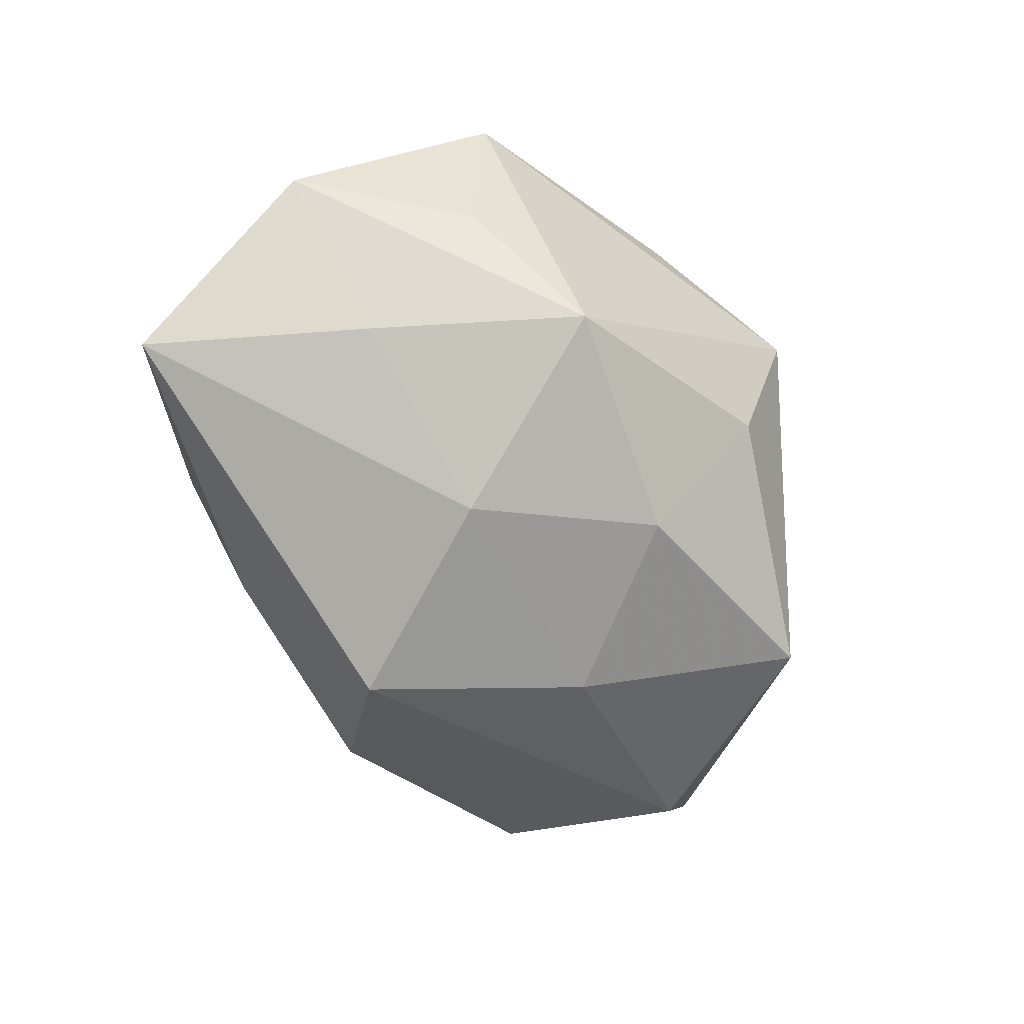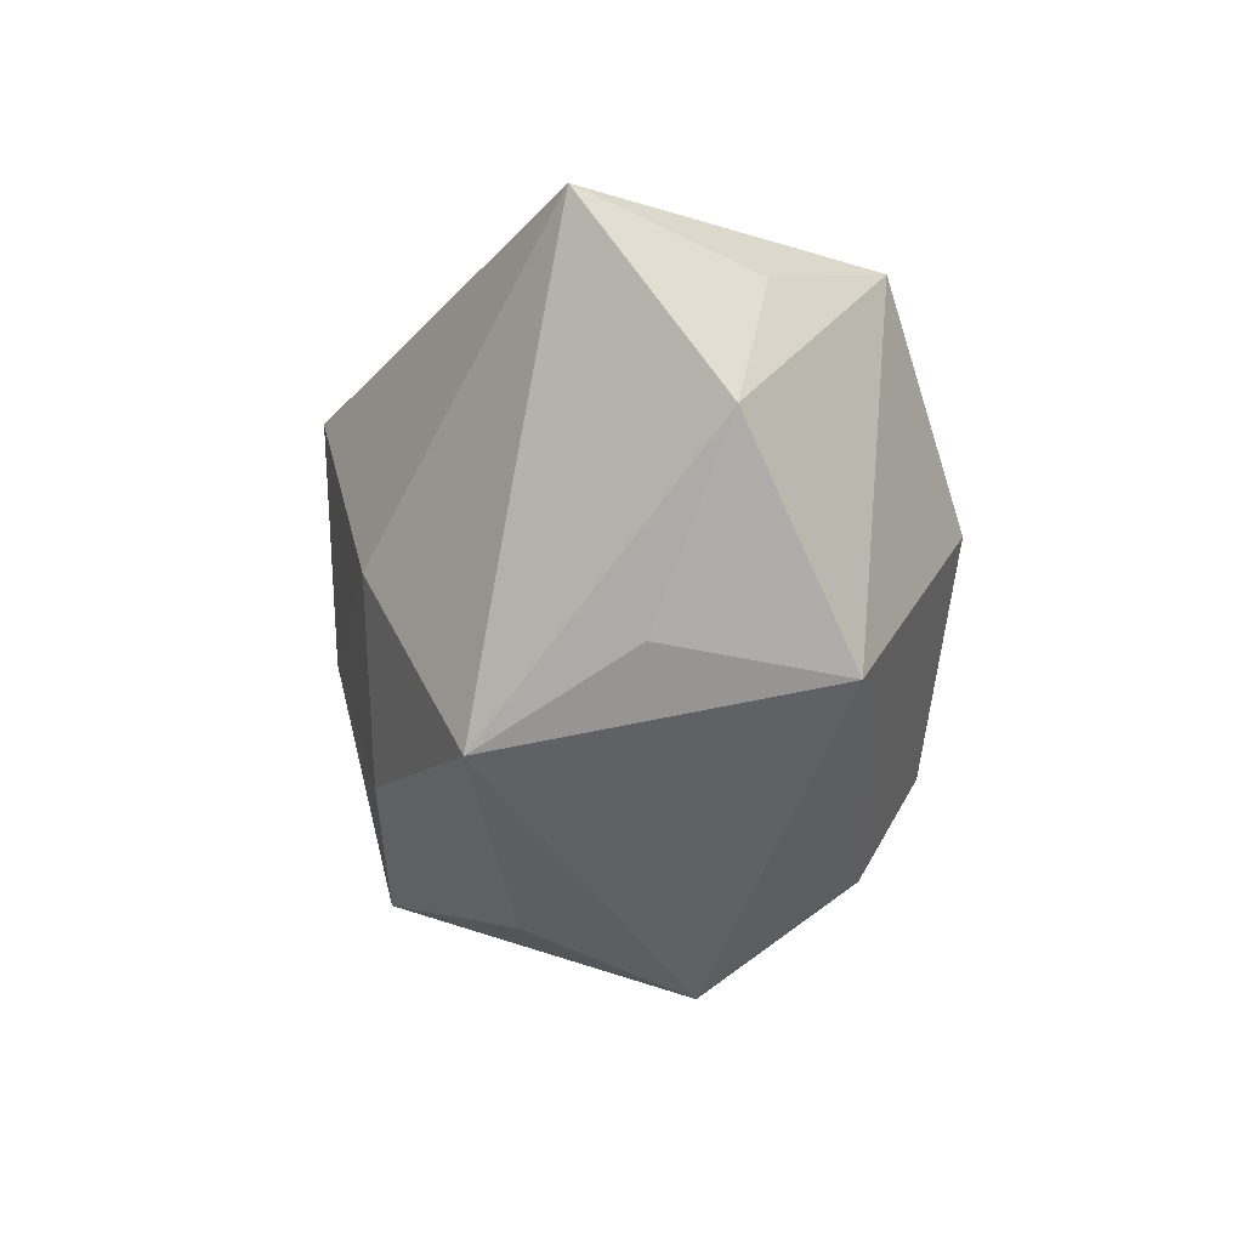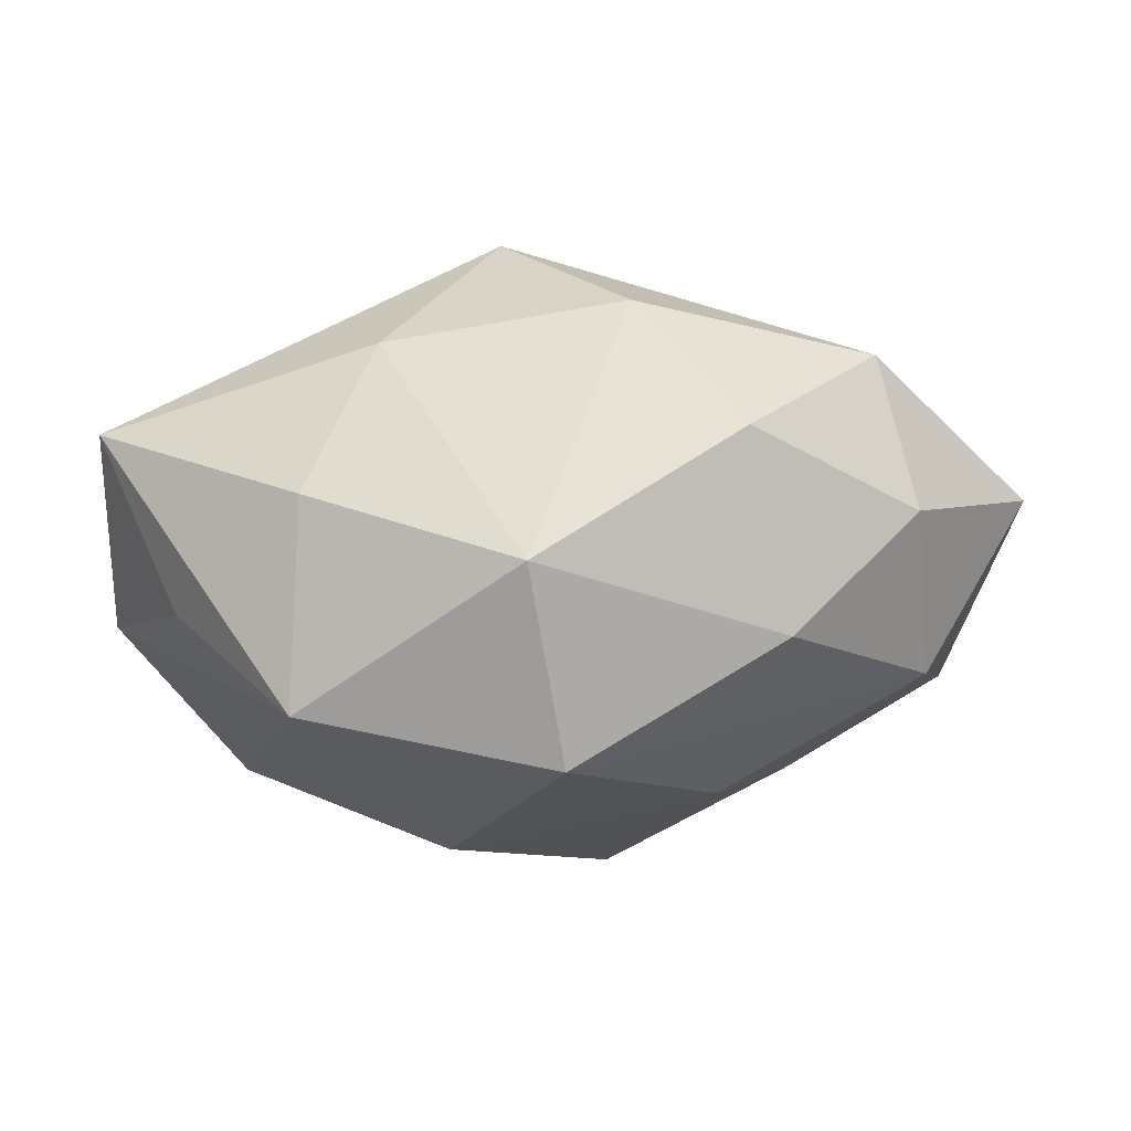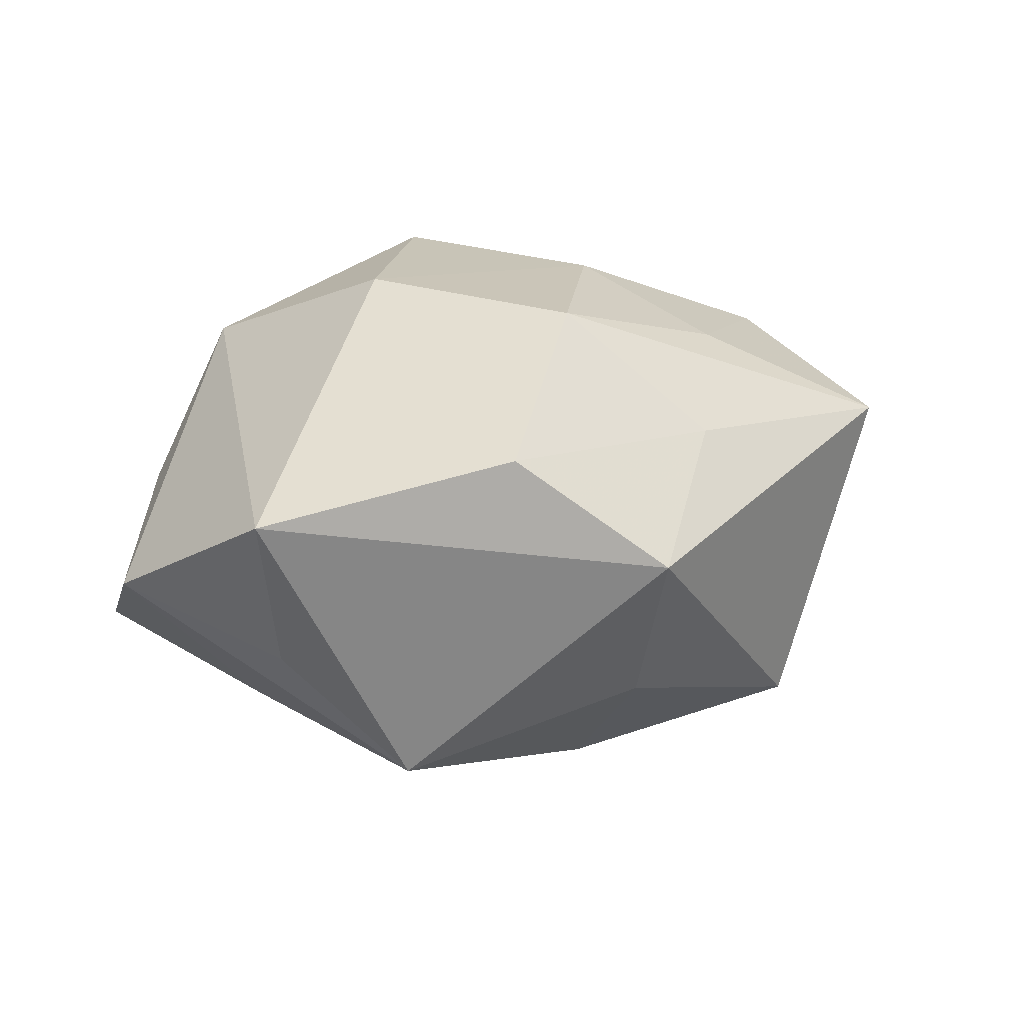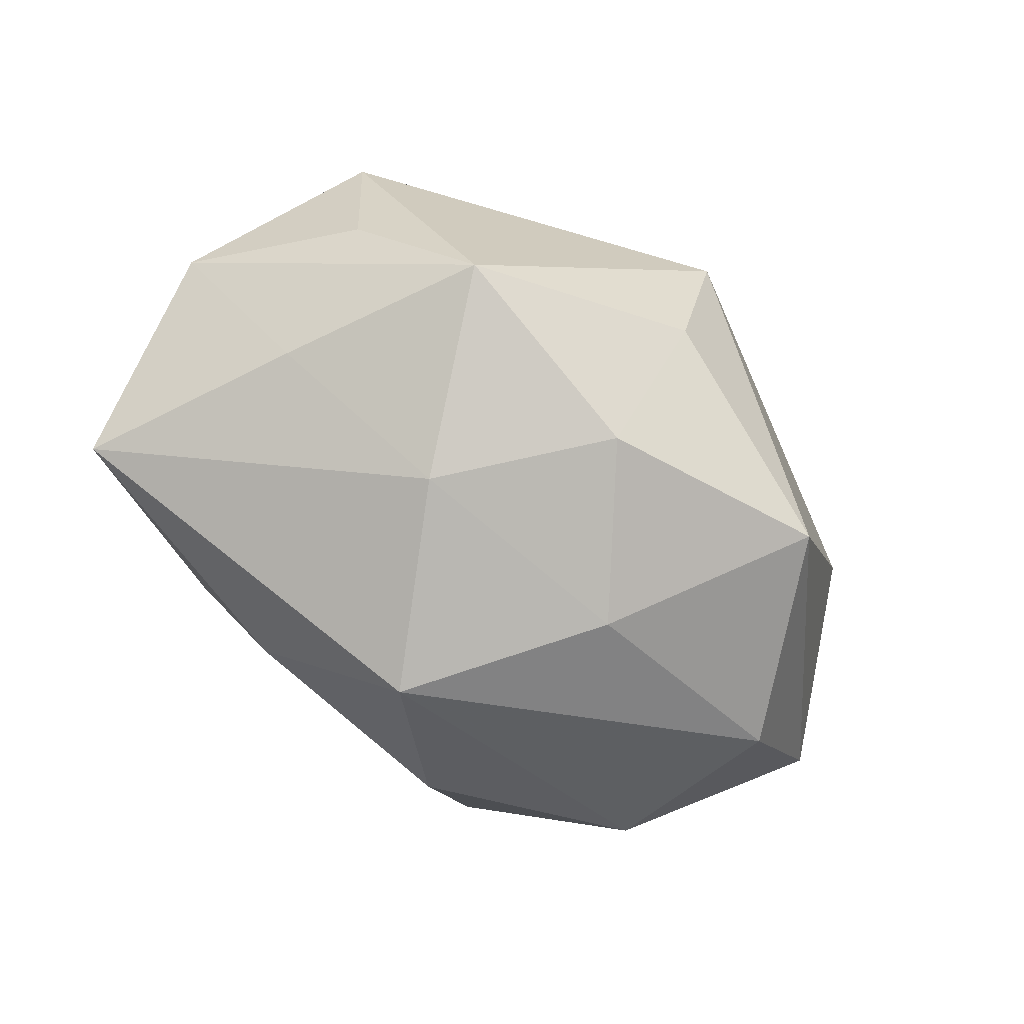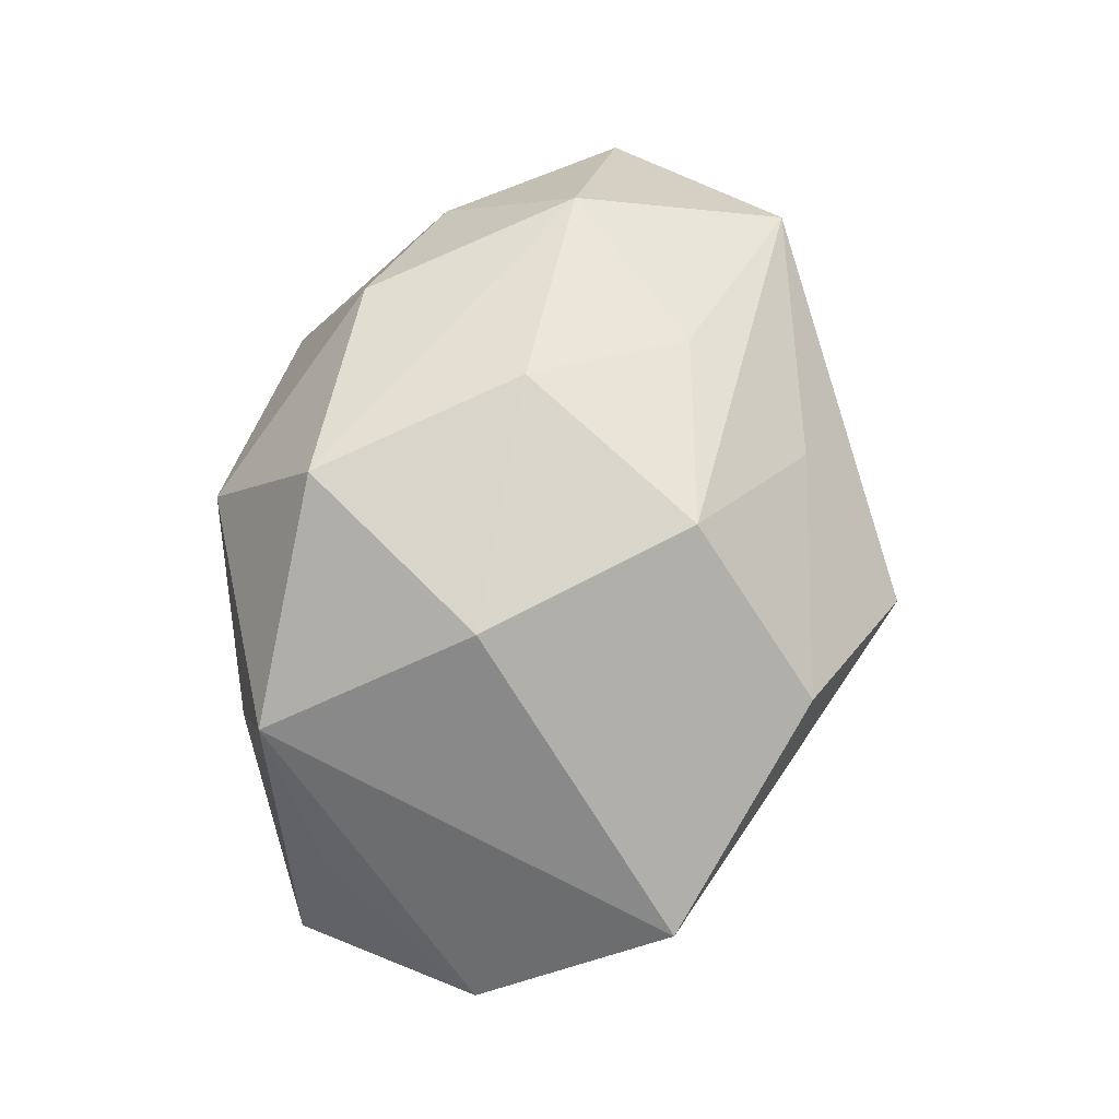
<metadata>
{"format":"obj","ext":"obj","renderer":"f3d","projection":"perspective","resolution":1024,"background":"white","views":[{"elev":-63.3,"azim":-55.6,"up":"+Z"},{"elev":-25.7,"azim":-100.9,"up":"+Y"},{"elev":72.2,"azim":-6.7,"up":"+Y"},{"elev":23.3,"azim":-21.8,"up":"+Z"},{"elev":-74.1,"azim":-35.0,"up":"+Z"},{"elev":78.4,"azim":-75.4,"up":"+Z"}]}
</metadata>
<code>
v -0.01214 -0.005332 -0.02602
v -0.0368 0.01265 0.004214
v -0.00993 -0.02957 0.01763
v 0.03567 0.00044 -0.01809
v -0.04243 0.01586 -0.01357
v -0.003573 0.03342 0.009409
v -0.02321 0.02641 -0.001567
v 0.01958 0.02364 0.01619
v 0.003226 -0.03106 -0.009633
v 0.03926 -0.01523 0.01152
v 0.01431 -0.02337 0.01517
v 0.01244 0.004905 0.02564
v -0.03109 -0.005599 -0.01594
v -0.03484 -0.0223 0.01139
v -0.02033 -0.02508 -0.01789
v 0.04699 0.004211 -0.0004731
v -0.002083 0.01464 -0.02935
v 0.004038 -0.0363 0.006437
v 0.02579 -0.02163 -0.01854
v 0.03358 0.01951 0.004357
v 0.008977 0.0263 -0.01704
v -0.03199 -0.01911 -0.005207
v 0.02127 -0.009358 0.02065
v 0.03186 0.01987 -0.01147
v -0.04505 -0.004589 -0.0006122
v -0.02623 0.02139 0.01773
v -0.01356 0.002727 0.02762
v 0.01217 -0.002997 -0.02591
v -0.002118 0.02238 0.02593
v 0.001958 -0.01459 0.02706
v 0.01758 0.03155 -0.001548
v 0.0342 0.00557 0.01641
v 0.001751 -0.0194 -0.02288
v -0.01474 0.02343 -0.01669
f 26 5 2
f 3 30 14
f 32 8 29
f 24 16 4
f 4 16 19
f 4 17 24
f 20 8 32
f 32 16 20
f 20 31 8
f 20 16 24
f 24 31 20
f 25 2 5
f 14 26 25
f 26 2 25
f 9 33 19
f 15 33 9
f 10 16 32
f 19 16 10
f 24 17 21
f 21 31 24
f 7 5 26
f 27 29 26
f 27 26 14
f 14 30 27
f 8 31 6
f 6 29 8
f 26 29 6
f 6 7 26
f 31 21 6
f 32 29 12
f 12 27 30
f 29 27 12
f 28 4 19
f 17 4 28
f 19 33 28
f 22 15 14
f 14 25 22
f 22 25 15
f 13 25 5
f 15 25 13
f 1 33 15
f 17 28 1
f 1 28 33
f 15 13 1
f 5 17 1
f 1 13 5
f 30 3 11
f 11 10 30
f 34 6 21
f 7 6 34
f 5 7 34
f 34 17 5
f 34 21 17
f 30 10 23
f 23 12 30
f 23 10 32
f 32 12 23
f 18 11 3
f 10 11 18
f 15 9 18
f 18 9 19
f 19 10 18
f 14 15 18
f 18 3 14

</code>
